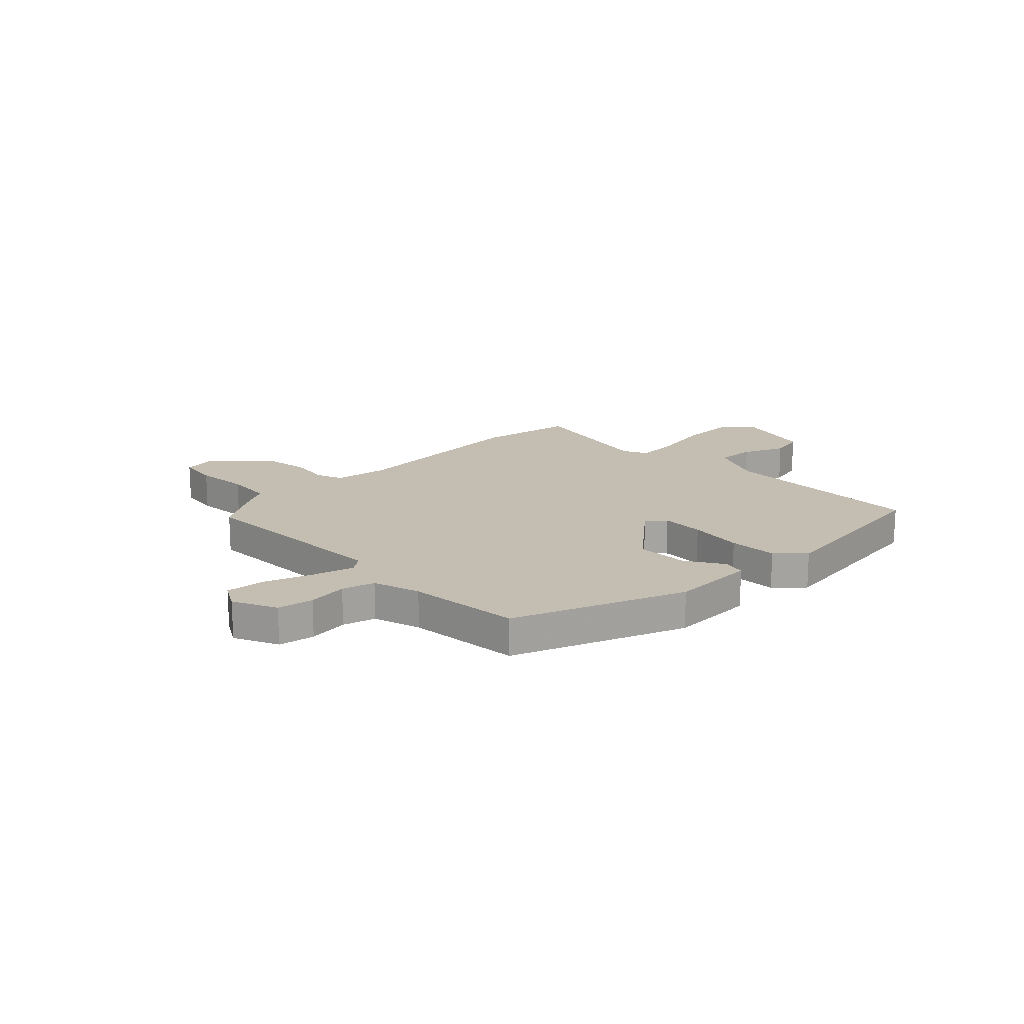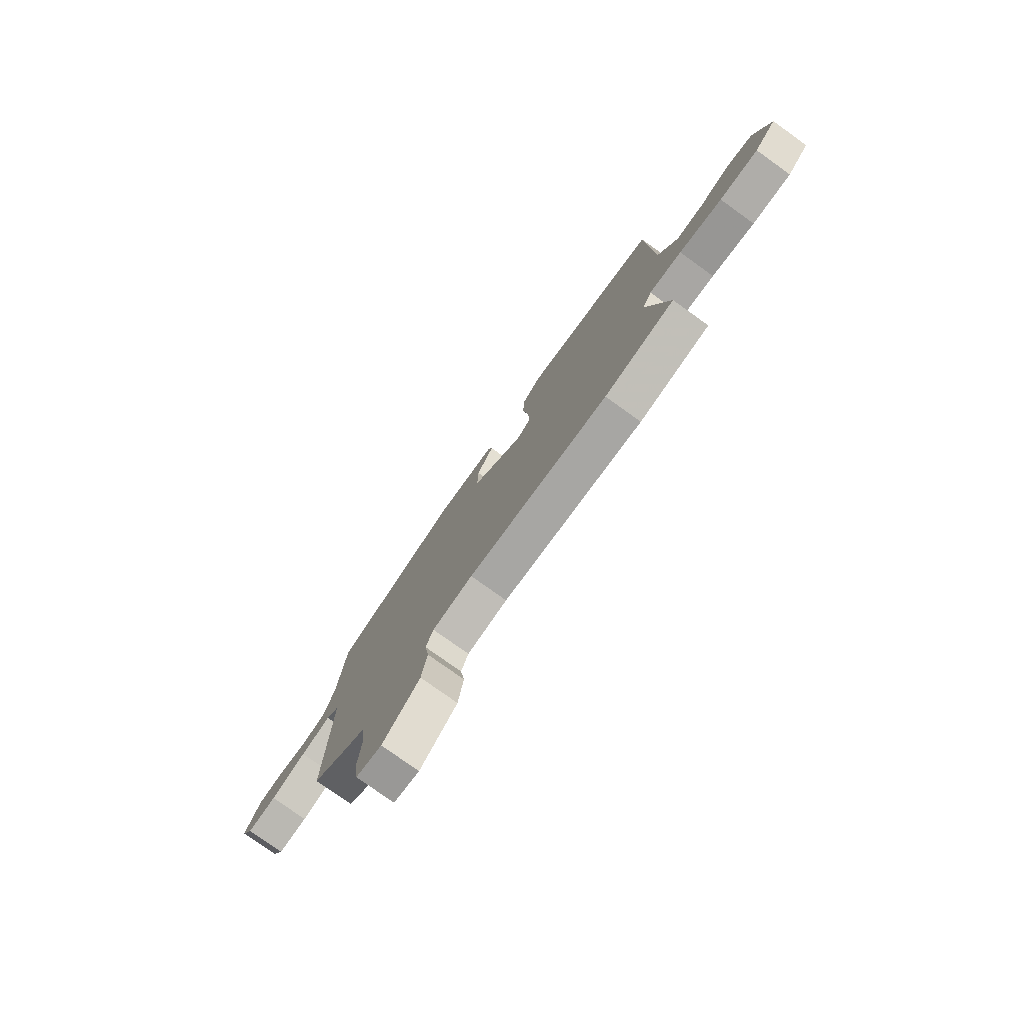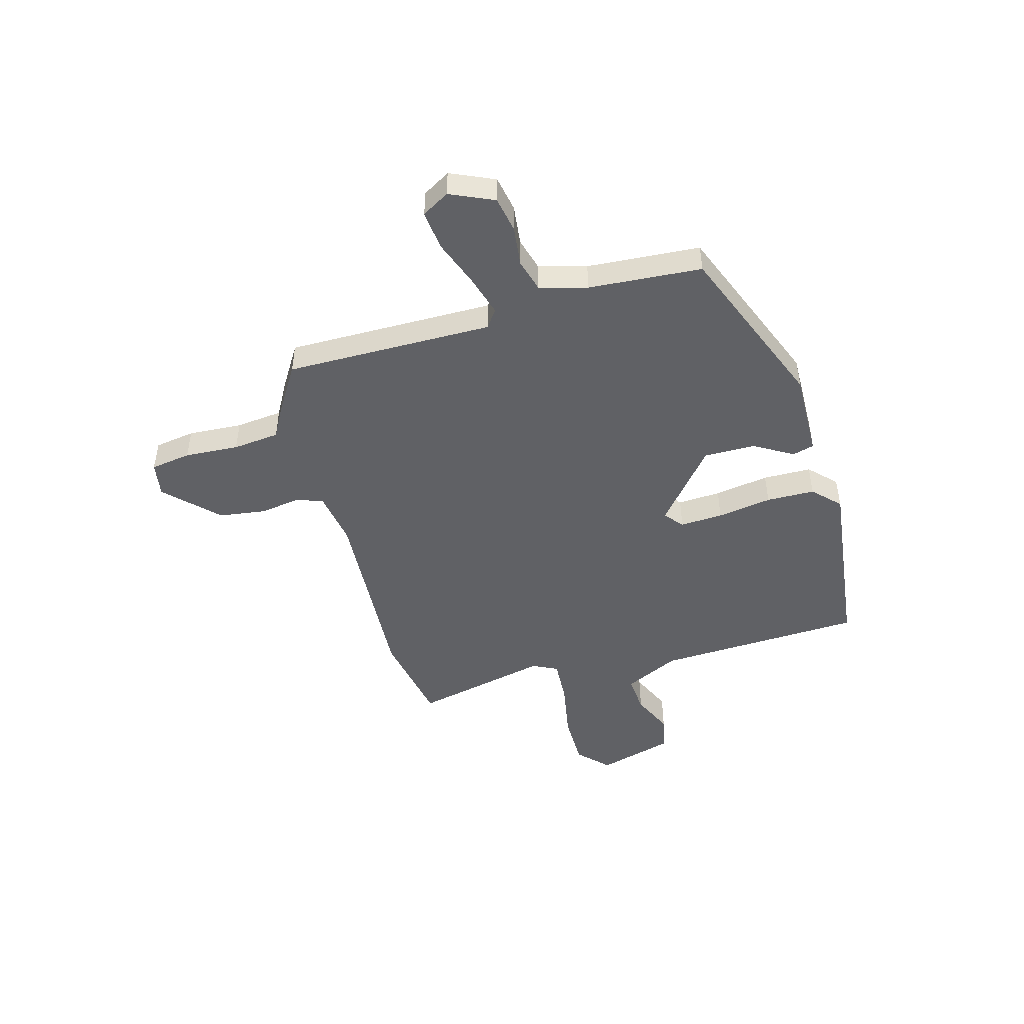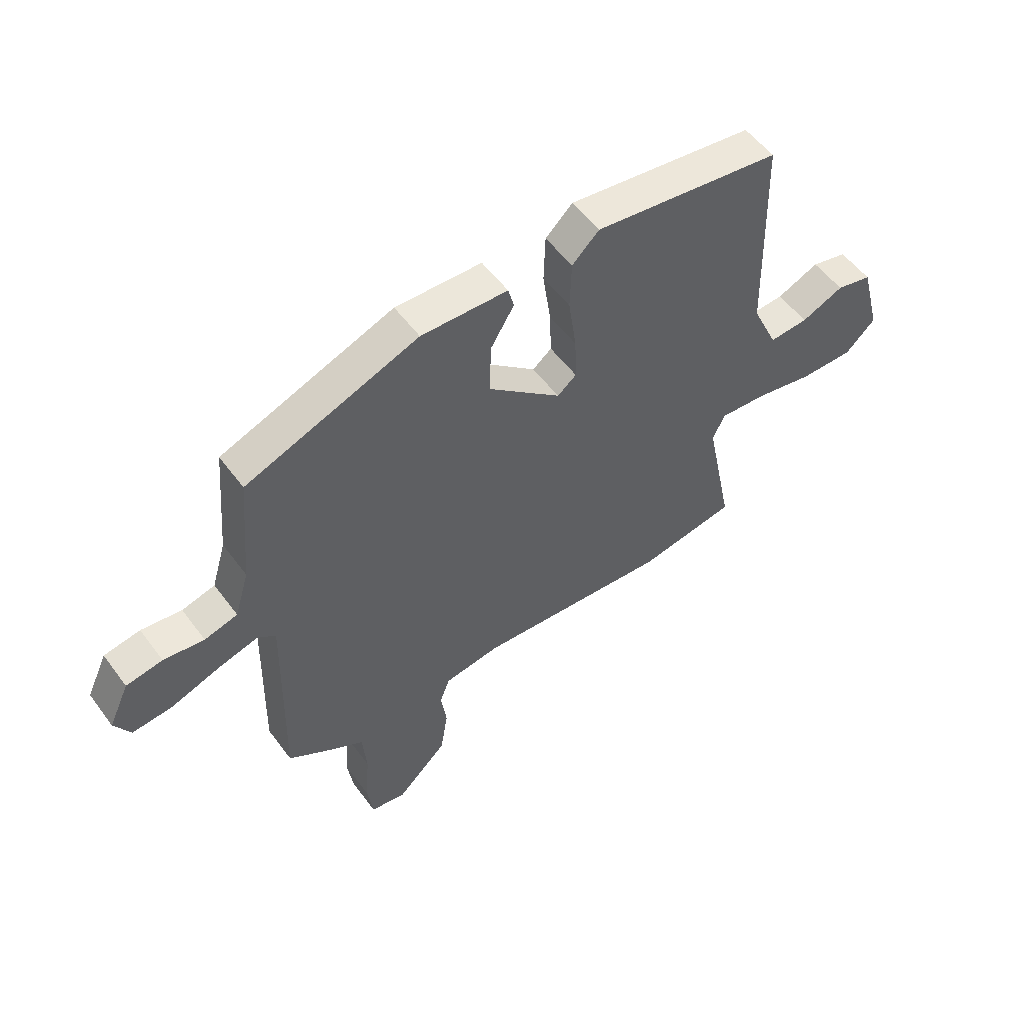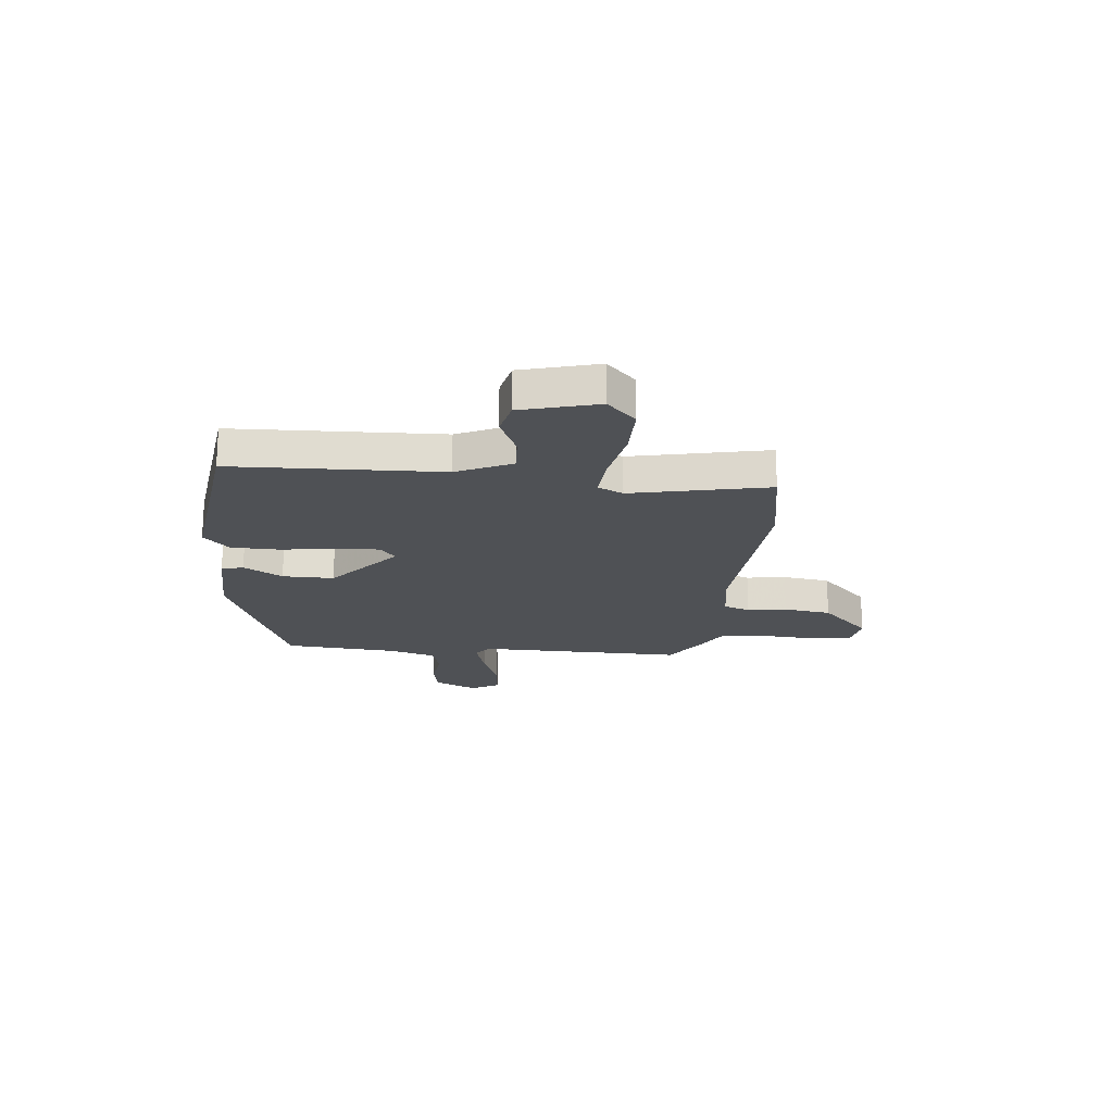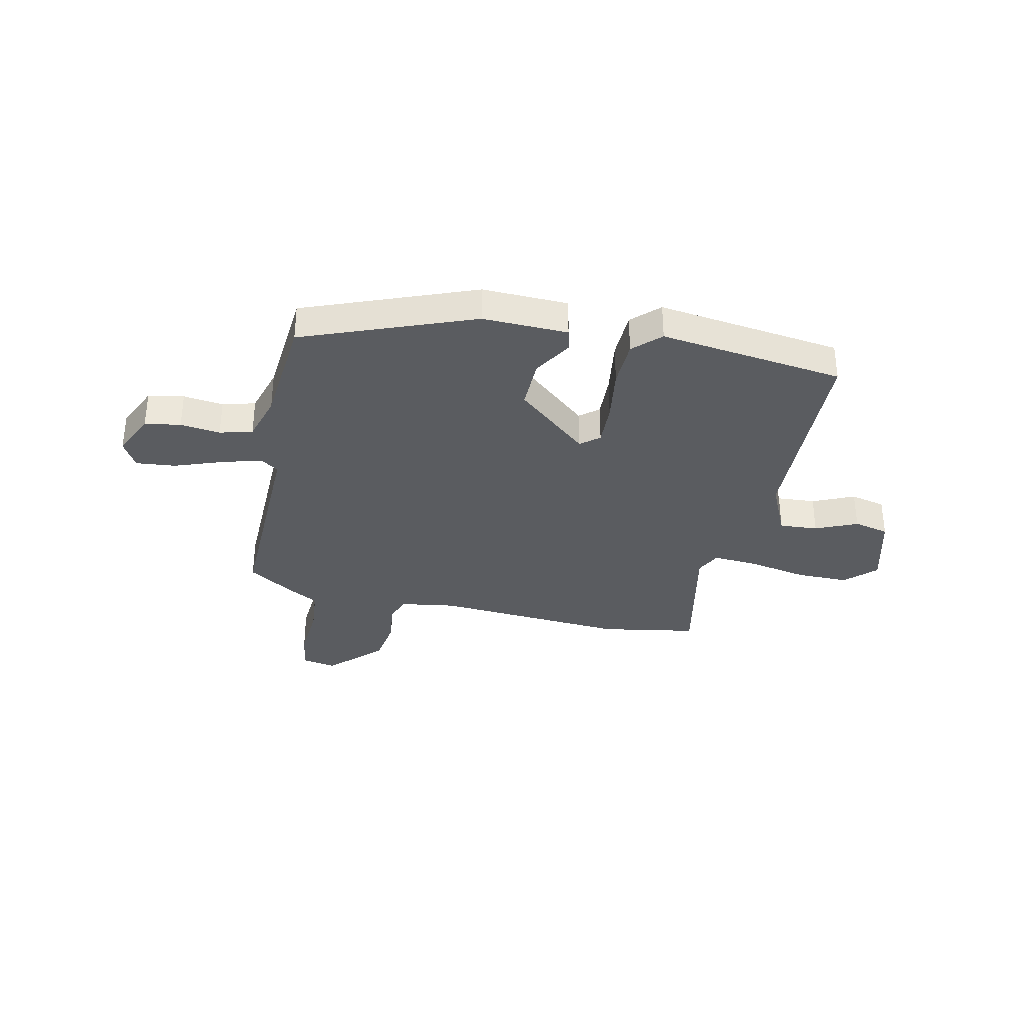
<metadata>
{"format":"obj","ext":"obj","renderer":"f3d","projection":"perspective","resolution":1024,"background":"white","views":[{"elev":17.2,"azim":-44.4,"up":"+Y"},{"elev":-77.9,"azim":54.4,"up":"+Z"},{"elev":-47.6,"azim":-73.6,"up":"+Y"},{"elev":54.2,"azim":-35.8,"up":"+Z"},{"elev":-19.7,"azim":84.7,"up":"+Y"},{"elev":-34.1,"azim":-12.1,"up":"+Y"}]}
</metadata>
<code>
v 0.528 0.07 0.471
v 0.539 0.07 0.071
v 0.588 0.07 -0.036
v 0.662 0.07 -0.031
v 0.742 0.07 0.004
v 0.81 0.07 -0.012
v 0.849 0.07 -0.159
v 0.792 0.07 -0.214
v 0.69 0.07 -0.213
v 0.577 0.07 -0.191
v 0.491 0.07 -0.185
v 0.467 0.07 -0.233
v 0.521 0.07 -0.496
v 0.336 0.07 -0.528
v -0.034 0.07 -0.501
v -0.14 0.07 -0.517
v -0.159 0.07 -0.568
v -0.148 0.07 -0.644
v -0.162 0.07 -0.735
v -0.259 0.07 -0.829
v -0.326 0.07 -0.817
v -0.337 0.07 -0.739
v -0.329 0.07 -0.635
v -0.337 0.07 -0.545
v -0.398 0.07 -0.51
v -0.485 0.07 -0.454
v -0.476 0.07 -0.055
v -0.51 0.07 -0.03
v -0.588 0.07 -0.052
v -0.68 0.07 -0.085
v -0.756 0.07 -0.092
v -0.786 0.07 -0.039
v -0.747 0.07 0.045
v -0.678 0.07 0.057
v -0.601 0.07 0.047
v -0.538 0.07 0.064
v -0.511 0.07 0.155
v -0.492 0.07 0.372
v -0.165 0.07 0.497
v -0.001 0.07 0.492
v 0.01 0.07 0.45
v -0.035 0.07 0.376
v -0.037 0.07 0.277
v 0.101 0.07 0.159
v 0.137 0.07 0.188
v 0.134 0.07 0.271
v 0.119 0.07 0.376
v 0.122 0.07 0.469
v 0.173 0.07 0.518
v 0.528 0 0.471
v 0.539 0 0.071
v 0.588 0 -0.036
v 0.662 0 -0.031
v 0.742 0 0.004
v 0.81 0 -0.012
v 0.849 0 -0.159
v 0.792 0 -0.214
v 0.69 0 -0.213
v 0.577 0 -0.191
v 0.491 0 -0.185
v 0.467 0 -0.233
v 0.521 0 -0.496
v 0.336 0 -0.528
v -0.034 0 -0.501
v -0.14 0 -0.517
v -0.159 0 -0.568
v -0.148 0 -0.644
v -0.162 0 -0.735
v -0.259 0 -0.829
v -0.326 0 -0.817
v -0.337 0 -0.739
v -0.329 0 -0.635
v -0.337 0 -0.545
v -0.398 0 -0.51
v -0.485 0 -0.454
v -0.476 0 -0.055
v -0.51 0 -0.03
v -0.588 0 -0.052
v -0.68 0 -0.085
v -0.756 0 -0.092
v -0.786 0 -0.039
v -0.747 0 0.045
v -0.678 0 0.057
v -0.601 0 0.047
v -0.538 0 0.064
v -0.511 0 0.155
v -0.492 0 0.372
v -0.165 0 0.497
v -0.001 0 0.492
v 0.01 0 0.45
v -0.035 0 0.376
v -0.037 0 0.277
v 0.101 0 0.159
v 0.137 0 0.188
v 0.134 0 0.271
v 0.119 0 0.376
v 0.122 0 0.469
v 0.173 0 0.518
f 46 47 48 49
f 45 46 49 1
f 44 45 1 2
f 39 40 41 42
f 37 38 39 42
f 36 37 42 43
f 32 33 34 35
f 32 35 36
f 29 30 31 32
f 28 29 32 36
f 27 28 36 43
f 24 25 26 27
f 20 21 22 23
f 20 23 24
f 17 18 19 20
f 16 17 20 24
f 15 16 24 27
f 12 13 14 15
f 11 12 15 27
f 7 8 9 10
f 4 5 6 7
f 3 4 7 10
f 44 2 3 10
f 11 27 43 44
f 10 11 44
f 98 97 96 95
f 50 98 95 94
f 51 50 94 93
f 91 90 89 88
f 91 88 87 86
f 92 91 86 85
f 84 83 82 81
f 85 84 81
f 81 80 79 78
f 85 81 78 77
f 92 85 77 76
f 76 75 74 73
f 72 71 70 69
f 73 72 69
f 69 68 67 66
f 73 69 66 65
f 76 73 65 64
f 64 63 62 61
f 76 64 61 60
f 59 58 57 56
f 56 55 54 53
f 59 56 53 52
f 59 52 51 93
f 93 92 76 60
f 93 60 59
f 1 50 51 2
f 2 51 52 3
f 3 52 53 4
f 4 53 54 5
f 5 54 55 6
f 6 55 56 7
f 7 56 57 8
f 8 57 58 9
f 9 58 59 10
f 10 59 60 11
f 11 60 61 12
f 12 61 62 13
f 13 62 63 14
f 14 63 64 15
f 15 64 65 16
f 16 65 66 17
f 17 66 67 18
f 18 67 68 19
f 19 68 69 20
f 20 69 70 21
f 21 70 71 22
f 22 71 72 23
f 23 72 73 24
f 24 73 74 25
f 25 74 75 26
f 26 75 76 27
f 27 76 77 28
f 28 77 78 29
f 29 78 79 30
f 30 79 80 31
f 31 80 81 32
f 32 81 82 33
f 33 82 83 34
f 34 83 84 35
f 35 84 85 36
f 36 85 86 37
f 37 86 87 38
f 38 87 88 39
f 39 88 89 40
f 40 89 90 41
f 41 90 91 42
f 42 91 92 43
f 43 92 93 44
f 44 93 94 45
f 45 94 95 46
f 46 95 96 47
f 47 96 97 48
f 48 97 98 49
f 49 98 50 1

</code>
